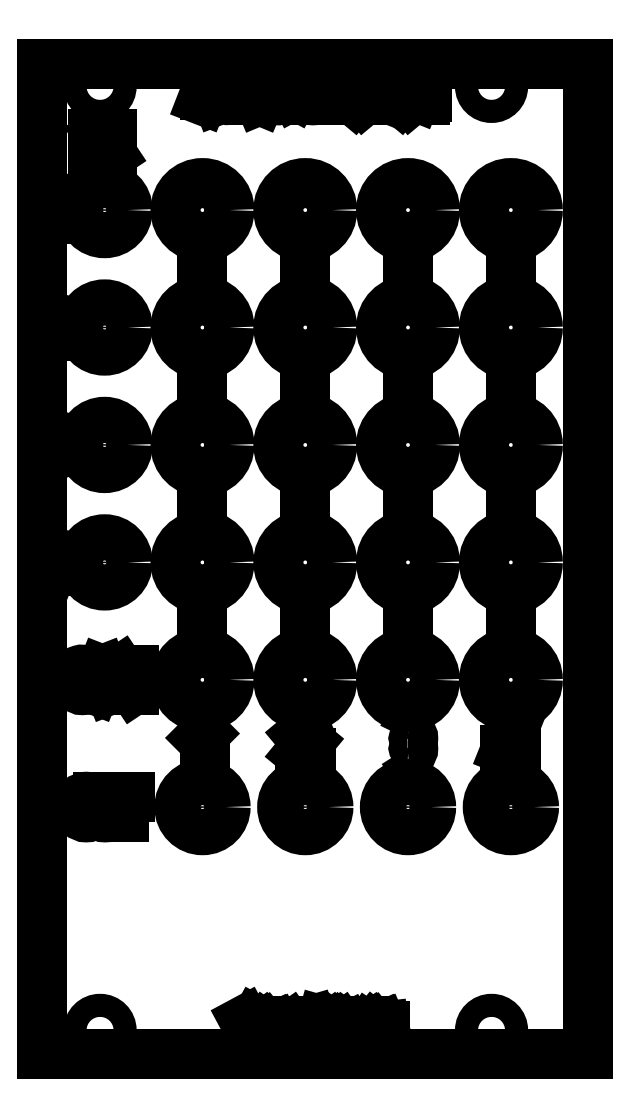
<metadata>
{"format":"dxf","ext":"dxf","renderer":"ezdxf+matplotlib","layout":"modelspace","background":"white","min_lineweight":24,"dpi":150}
</metadata>
<code>
0
SECTION
2
ENTITIES
0
LINE
8
Contour
39
0.1
10
70.78
20
128.4
30
 0
11
70.78
21
0
0
LINE
8
Contour
39
0.1
10
70.78
20
0
30
 0
11
0
21
0
0
LINE
8
Contour
39
0.1
10
0
20
0
30
 0
11
0
21
128.4
0
LINE
8
Contour
39
0.1
10
0
20
128.4
30
 0
11
70.78
21
128.4
0
LINE
8
Engraving
39
0.4
10
20.51
20
40.95
30
 0
11
21.08
21
41.52
0
LINE
8
Engraving
39
0.4
10
21.08
20
41.52
30
 0
11
21.08
21
38.95
0
LINE
8
Engraving
39
0.4
10
33.45
20
41.26
30
 0
11
33.62
21
41.4
0
ARC
8
Engraving
39
0.4
10
34.08
20
40.87
30
 0
40
0.7067
50
-40.79
51
130.8
0
LINE
8
Engraving
39
0.4
10
34.61
20
40.41
30
 0
11
33.42
21
38.95
0
LINE
8
Engraving
39
0.4
10
33.42
20
38.95
30
 0
11
34.84
21
38.95
0
ARC
8
Engraving
39
0.4
10
47.47
20
40.83
30
 0
40
0.7478
50
90.37
51
157
0
ARC
8
Engraving
39
0.4
10
47.47
20
40.91
30
 0
40
0.6692
50
-90
51
90
0
ARC
8
Engraving
39
0.4
10
47.47
20
39.57
30
 0
40
0.6692
50
-90
51
90
0
ARC
8
Engraving
39
0.4
10
47.47
20
39.69
30
 0
40
0.7919
50
209.8
51
269.7
0
LINE
8
Engraving
39
0.4
10
60.95
20
41.52
30
 0
11
60.1
21
39.38
0
LINE
8
Engraving
39
0.4
10
60.1
20
39.38
30
 0
11
61.52
21
39.38
0
LINE
8
Engraving
39
0.4
10
61.52
20
39.38
30
 0
11
61.24
21
39.38
0
LINE
8
Engraving
39
0.4
10
61.24
20
39.38
30
 0
11
61.24
21
39.81
0
LINE
8
Engraving
39
0.4
10
61.24
20
39.81
30
 0
11
61.24
21
38.95
0
LINE
8
Engraving
39
0.2
10
1.749
20
110.1
30
 0
11
2.253
21
110.6
0
LINE
8
Engraving
39
0.2
10
2.253
20
110.6
30
 0
11
2.253
21
108.3
0
LINE
8
Engraving
39
0.2
10
1.396
20
95.12
30
 0
11
1.547
21
95.24
0
ARC
8
Engraving
39
0.2
10
1.956
20
94.77
30
 0
40
0.6259
50
-40.79
51
130.8
0
LINE
8
Engraving
39
0.2
10
2.43
20
94.36
30
 0
11
1.371
21
93.08
0
LINE
8
Engraving
39
0.2
10
1.371
20
93.08
30
 0
11
2.632
21
93.08
0
ARC
8
Engraving
39
0.2
10
2.025
20
79.49
30
 0
40
0.6623
50
90.37
51
157
0
ARC
8
Engraving
39
0.2
10
2.021
20
79.56
30
 0
40
0.5927
50
-90
51
90
0
ARC
8
Engraving
39
0.2
10
2.021
20
78.38
30
 0
40
0.5927
50
-90
51
90
0
ARC
8
Engraving
39
0.2
10
2.024
20
78.49
30
 0
40
0.7013
50
209.8
51
269.7
0
LINE
8
Engraving
39
0.2
10
2.127
20
64.86
30
 0
11
1.371
21
62.97
0
LINE
8
Engraving
39
0.2
10
1.371
20
62.97
30
 0
11
2.632
21
62.97
0
LINE
8
Engraving
39
0.2
10
2.632
20
62.97
30
 0
11
2.38
21
62.97
0
LINE
8
Engraving
39
0.2
10
2.38
20
62.97
30
 0
11
2.38
21
63.35
0
LINE
8
Engraving
39
0.2
10
2.38
20
63.35
30
 0
11
2.38
21
62.59
0
LINE
8
Engraving
39
0.6
10
60.81
20
104
30
 0
11
60.81
21
99.69
0
LINE
8
Engraving
39
0.6
10
60.81
20
88.73
30
 0
11
60.81
21
84.45
0
LINE
8
Engraving
39
0.6
10
60.81
20
73.49
30
 0
11
60.81
21
69.21
0
LINE
8
Engraving
39
0.6
10
47.46
20
104
30
 0
11
47.46
21
99.69
0
LINE
8
Engraving
39
0.6
10
47.46
20
88.73
30
 0
11
47.46
21
84.45
0
LINE
8
Engraving
39
0.6
10
47.46
20
73.49
30
 0
11
47.46
21
69.21
0
LINE
8
Engraving
39
0.6
10
34.13
20
104
30
 0
11
34.13
21
99.69
0
LINE
8
Engraving
39
0.6
10
34.13
20
88.73
30
 0
11
34.13
21
84.45
0
LINE
8
Engraving
39
0.6
10
34.13
20
73.49
30
 0
11
34.13
21
69.21
0
LINE
8
Engraving
39
0.6
10
20.79
20
73.49
30
 0
11
20.79
21
69.21
0
LINE
8
Engraving
39
0.6
10
20.79
20
88.73
30
 0
11
20.79
21
84.45
0
LINE
8
Engraving
39
0.6
10
20.79
20
104
30
 0
11
20.79
21
99.69
0
LINE
8
Engraving
39
0.4
10
5.501
20
48.49
30
 0
11
6.127
21
48.49
0
LINE
8
Engraving
39
0.4
10
6.127
20
48.49
30
 0
11
6.127
21
48.06
0
ARC
8
Engraving
39
0.4
10
5.216
20
48.06
30
 0
40
0.9113
50
-180
51
0
0
LINE
8
Engraving
39
0.4
10
4.305
20
48.06
30
 0
11
4.305
21
48.92
0
ARC
8
Engraving
39
0.4
10
5.182
20
48.94
30
 0
40
0.8779
50
31.86
51
181.4
0
LINE
8
Engraving
39
0.4
10
7.097
20
47.92
30
 0
11
8.52
21
47.92
0
LINE
8
Engraving
39
0.4
10
6.812
20
47.21
30
 0
11
7.808
21
49.77
0
LINE
8
Engraving
39
0.4
10
7.808
20
49.77
30
 0
11
8.805
21
47.21
0
LINE
8
Engraving
39
0.4
10
9.488
20
49.77
30
 0
11
9.488
21
47.21
0
LINE
8
Engraving
39
0.4
10
10.17
20
47.21
30
 0
11
10.17
21
49.77
0
LINE
8
Engraving
39
0.4
10
10.17
20
49.77
30
 0
11
11.88
21
47.21
0
LINE
8
Engraving
39
0.4
10
11.88
20
47.21
30
 0
11
11.88
21
49.77
0
LINE
8
Engraving
39
0.4
10
6.629
20
119.3
30
 0
11
6.629
21
116.7
0
LINE
8
Engraving
39
0.4
10
7.313
20
116.7
30
 0
11
7.313
21
119.3
0
LINE
8
Engraving
39
0.4
10
7.313
20
119.3
30
 0
11
9.021
21
116.7
0
LINE
8
Engraving
39
0.4
10
9.021
20
116.7
30
 0
11
9.021
21
119.3
0
ARC
8
Engraving
39
0.4
10
5.699
20
31.55
30
 0
40
0.9113
50
180
51
360
0
LINE
8
Engraving
39
0.4
10
6.61
20
31.55
30
 0
11
6.61
21
32.41
0
ARC
8
Engraving
39
0.4
10
5.699
20
32.41
30
 0
40
0.9113
50
0
51
180
0
LINE
8
Engraving
39
0.4
10
4.788
20
32.41
30
 0
11
4.788
21
31.55
0
LINE
8
Engraving
39
0.4
10
7.295
20
33.26
30
 0
11
7.295
21
31.5
0
ARC
8
Engraving
39
0.4
10
8.149
20
31.5
30
 0
40
0.8543
50
180
51
360
0
LINE
8
Engraving
39
0.4
10
9.003
20
31.5
30
 0
11
9.003
21
33.26
0
LINE
8
Engraving
39
0.4
10
9.687
20
33.26
30
 0
11
11.4
21
33.26
0
LINE
8
Engraving
39
0.4
10
11.4
20
33.26
30
 0
11
10.54
21
33.26
0
LINE
8
Engraving
39
0.4
10
10.54
20
33.26
30
 0
11
10.54
21
30.7
0
LINE
8
Engraving
39
0.4
10
21.06
20
124.4
30
 0
11
22.48
21
124.4
0
LINE
8
Engraving
39
0.4
10
20.77
20
123.7
30
 0
11
21.77
21
126.3
0
LINE
8
Engraving
39
0.4
10
21.77
20
126.3
30
 0
11
22.76
21
123.7
0
ARC
8
Engraving
39
0.4
10
24.15
20
124.7
30
 0
40
0.7061
50
42.75
51
180.4
0
LINE
8
Engraving
39
0.4
10
23.45
20
124.7
30
 0
11
23.45
21
124.4
0
ARC
8
Engraving
39
0.4
10
24.16
20
124.4
30
 0
40
0.7075
50
180
51
328.4
0
LINE
8
Engraving
39
0.4
10
25.7
20
126.3
30
 0
11
25.7
21
125.4
0
LINE
8
Engraving
39
0.4
10
25.7
20
125.4
30
 0
11
26.13
21
125.4
0
LINE
8
Engraving
39
0.4
10
26.13
20
125.4
30
 0
11
25.41
21
125.4
0
LINE
8
Engraving
39
0.4
10
25.41
20
125.4
30
 0
11
25.7
21
125.4
0
LINE
8
Engraving
39
0.4
10
25.7
20
125.4
30
 0
11
25.7
21
124.1
0
ARC
8
Engraving
39
0.4
10
26.05
20
124.1
30
 0
40
0.3473
50
180
51
259.6
0
LINE
8
Engraving
39
0.4
10
26.81
20
126.3
30
 0
11
26.81
21
126.1
0
LINE
8
Engraving
39
0.4
10
26.81
20
125.4
30
 0
11
26.81
21
123.7
0
LINE
8
Engraving
39
0.4
10
27.49
20
125.4
30
 0
11
28.2
21
123.7
0
LINE
8
Engraving
39
0.4
10
28.2
20
123.7
30
 0
11
28.92
21
125.4
0
LINE
8
Engraving
39
0.4
10
29.6
20
124.6
30
 0
11
31.02
21
124.6
0
LINE
8
Engraving
39
0.4
10
31.02
20
124.6
30
 0
11
31.02
21
124.7
0
ARC
8
Engraving
39
0.4
10
30.31
20
124.7
30
 0
40
0.7119
50
0
51
180
0
LINE
8
Engraving
39
0.4
10
29.6
20
124.7
30
 0
11
29.6
21
124.4
0
ARC
8
Engraving
39
0.4
10
30.35
20
124.4
30
 0
40
0.7466
50
180
51
322.4
0
LINE
8
Engraving
39
0.4
10
31.71
20
123.7
30
 0
11
31.71
21
126.3
0
LINE
8
Engraving
39
0.4
10
31.71
20
126.3
30
 0
11
32.71
21
124.4
0
LINE
8
Engraving
39
0.4
10
32.71
20
124.4
30
 0
11
33.7
21
126.3
0
LINE
8
Engraving
39
0.4
10
33.7
20
126.3
30
 0
11
33.7
21
123.7
0
LINE
8
Engraving
39
0.4
10
35.87
20
125.4
30
 0
11
35.87
21
124.4
0
ARC
8
Engraving
39
0.4
10
35.13
20
124.4
30
 0
40
0.7404
50
-180
51
0
0
LINE
8
Engraving
39
0.4
10
34.39
20
124.4
30
 0
11
34.39
21
124.7
0
ARC
8
Engraving
39
0.4
10
35.13
20
124.7
30
 0
40
0.7404
50
0
51
180
0
LINE
8
Engraving
39
0.4
10
35.87
20
124.7
30
 0
11
35.87
21
124
0
ARC
8
Engraving
39
0.4
10
36.28
20
124.1
30
 0
40
0.4147
50
185.3
51
260.1
0
LINE
8
Engraving
39
0.4
10
37.15
20
126.3
30
 0
11
37.15
21
125.4
0
LINE
8
Engraving
39
0.4
10
37.15
20
125.4
30
 0
11
37.58
21
125.4
0
LINE
8
Engraving
39
0.4
10
37.58
20
125.4
30
 0
11
36.86
21
125.4
0
LINE
8
Engraving
39
0.4
10
36.86
20
125.4
30
 0
11
37.15
21
125.4
0
LINE
8
Engraving
39
0.4
10
37.15
20
125.4
30
 0
11
37.15
21
124.1
0
ARC
8
Engraving
39
0.4
10
37.5
20
124.1
30
 0
40
0.3473
50
180
51
259.6
0
LINE
8
Engraving
39
0.4
10
38.26
20
123.7
30
 0
11
38.26
21
125.4
0
LINE
8
Engraving
39
0.4
10
38.26
20
125.4
30
 0
11
38.26
21
124.9
0
ARC
8
Engraving
39
0.4
10
38.89
20
124.9
30
 0
40
0.6293
50
140.7
51
180
0
ARC
8
Engraving
39
0.4
10
38.71
20
125
30
 0
40
0.4055
50
39.42
51
140.6
0
LINE
8
Engraving
39
0.4
10
39.68
20
126.3
30
 0
11
39.68
21
126.1
0
LINE
8
Engraving
39
0.4
10
39.68
20
125.4
30
 0
11
39.68
21
123.7
0
LINE
8
Engraving
39
0.4
10
40.36
20
125.4
30
 0
11
41.79
21
123.7
0
LINE
8
Engraving
39
0.4
10
40.36
20
123.7
30
 0
11
41.79
21
125.4
0
LINE
8
Engraving
39
0.4
10
45.15
20
126.3
30
 0
11
44.29
21
124.1
0
LINE
8
Engraving
39
0.4
10
44.29
20
124.1
30
 0
11
45.72
21
124.1
0
LINE
8
Engraving
39
0.4
10
45.72
20
124.1
30
 0
11
45.43
21
124.1
0
LINE
8
Engraving
39
0.4
10
45.43
20
124.1
30
 0
11
45.43
21
124.6
0
LINE
8
Engraving
39
0.4
10
45.43
20
124.6
30
 0
11
45.43
21
123.7
0
LINE
8
Engraving
39
0.4
10
46.4
20
125.4
30
 0
11
47.82
21
123.7
0
LINE
8
Engraving
39
0.4
10
46.4
20
123.7
30
 0
11
47.82
21
125.4
0
LINE
8
Engraving
39
0.4
10
49.36
20
126.3
30
 0
11
48.51
21
124.1
0
LINE
8
Engraving
39
0.4
10
48.51
20
124.1
30
 0
11
49.93
21
124.1
0
LINE
8
Engraving
39
0.4
10
49.93
20
124.1
30
 0
11
49.65
21
124.1
0
LINE
8
Engraving
39
0.4
10
49.65
20
124.1
30
 0
11
49.65
21
124.6
0
LINE
8
Engraving
39
0.4
10
49.65
20
124.6
30
 0
11
49.65
21
123.7
0
LINE
8
Engraving
39
0.4
10
27.69
20
4.282
30
 0
11
26.97
21
2.93
0
LINE
8
Engraving
39
0.4
10
26.97
20
2.93
30
 0
11
26.24
21
4.282
0
LINE
8
Engraving
39
0.4
10
26.97
20
2.93
30
 0
11
26.97
21
1.719
0
LINE
8
Engraving
39
0.4
10
28.2
20
2.627
30
 0
11
28.2
21
2.143
0
LINE
8
Engraving
39
0.4
10
28.2
20
2.143
30
 0
11
28.24
21
1.961
0
LINE
8
Engraving
39
0.4
10
28.24
20
1.961
30
 0
11
28.34
21
1.82
0
LINE
8
Engraving
39
0.4
10
28.34
20
1.82
30
 0
11
28.52
21
1.719
0
LINE
8
Engraving
39
0.4
10
28.52
20
1.719
30
 0
11
28.66
21
1.699
0
LINE
8
Engraving
39
0.4
10
28.66
20
1.699
30
 0
11
28.84
21
1.699
0
LINE
8
Engraving
39
0.4
10
28.84
20
1.699
30
 0
11
29
21
1.739
0
LINE
8
Engraving
39
0.4
10
29
20
1.739
30
 0
11
29.13
21
1.84
0
LINE
8
Engraving
39
0.4
10
29.13
20
1.84
30
 0
11
29.23
21
2.002
0
LINE
8
Engraving
39
0.4
10
29.23
20
2.002
30
 0
11
29.27
21
2.143
0
LINE
8
Engraving
39
0.4
10
29.27
20
2.143
30
 0
11
29.27
21
3.071
0
LINE
8
Engraving
39
0.4
10
29.27
20
3.071
30
 0
11
29.21
21
3.293
0
LINE
8
Engraving
39
0.4
10
29.21
20
3.293
30
 0
11
29.11
21
3.414
0
LINE
8
Engraving
39
0.4
10
29.11
20
3.414
30
 0
11
28.96
21
3.515
0
LINE
8
Engraving
39
0.4
10
28.96
20
3.515
30
 0
11
28.8
21
3.535
0
LINE
8
Engraving
39
0.4
10
28.8
20
3.535
30
 0
11
28.66
21
3.535
0
LINE
8
Engraving
39
0.4
10
28.66
20
3.535
30
 0
11
28.46
21
3.495
0
LINE
8
Engraving
39
0.4
10
28.46
20
3.495
30
 0
11
28.32
21
3.394
0
LINE
8
Engraving
39
0.4
10
28.32
20
3.394
30
 0
11
28.24
21
3.273
0
LINE
8
Engraving
39
0.4
10
28.24
20
3.273
30
 0
11
28.2
21
3.071
0
LINE
8
Engraving
39
0.4
10
28.2
20
3.071
30
 0
11
28.2
21
2.627
0
LINE
8
Engraving
39
0.4
10
29.79
20
1.719
30
 0
11
29.79
21
3.515
0
LINE
8
Engraving
39
0.4
10
29.79
20
3.515
30
 0
11
29.79
21
3.354
0
LINE
8
Engraving
39
0.4
10
29.79
20
3.354
30
 0
11
30.01
21
3.455
0
LINE
8
Engraving
39
0.4
10
30.01
20
3.455
30
 0
11
30.16
21
3.515
0
LINE
8
Engraving
39
0.4
10
30.16
20
3.515
30
 0
11
30.34
21
3.535
0
LINE
8
Engraving
39
0.4
10
30.34
20
3.535
30
 0
11
30.5
21
3.535
0
LINE
8
Engraving
39
0.4
10
30.98
20
4.282
30
 0
11
30.98
21
1.719
0
LINE
8
Engraving
39
0.4
10
32.11
20
3.515
30
 0
11
30.98
21
2.728
0
LINE
8
Engraving
39
0.4
10
30.98
20
2.728
30
 0
11
31.25
21
2.91
0
LINE
8
Engraving
39
0.4
10
31.25
20
2.91
30
 0
11
32.13
21
1.719
0
LINE
8
Engraving
39
0.4
10
34.66
20
1.719
30
 0
11
34.66
21
4.282
0
LINE
8
Engraving
39
0.4
10
34.66
20
4.282
30
 0
11
34.84
21
4.282
0
LINE
8
Engraving
39
0.4
10
34.84
20
4.282
30
 0
11
35.59
21
1.719
0
LINE
8
Engraving
39
0.4
10
35.59
20
1.719
30
 0
11
36.31
21
4.282
0
LINE
8
Engraving
39
0.4
10
36.31
20
4.282
30
 0
11
36.49
21
4.282
0
LINE
8
Engraving
39
0.4
10
36.49
20
4.282
30
 0
11
36.49
21
1.719
0
LINE
8
Engraving
39
0.4
10
37
20
2.627
30
 0
11
37
21
2.143
0
LINE
8
Engraving
39
0.4
10
37
20
2.143
30
 0
11
37.04
21
1.961
0
LINE
8
Engraving
39
0.4
10
37.04
20
1.961
30
 0
11
37.14
21
1.82
0
LINE
8
Engraving
39
0.4
10
37.14
20
1.82
30
 0
11
37.32
21
1.719
0
LINE
8
Engraving
39
0.4
10
37.32
20
1.719
30
 0
11
37.46
21
1.699
0
LINE
8
Engraving
39
0.4
10
37.46
20
1.699
30
 0
11
37.64
21
1.699
0
LINE
8
Engraving
39
0.4
10
37.64
20
1.699
30
 0
11
37.81
21
1.739
0
LINE
8
Engraving
39
0.4
10
37.81
20
1.739
30
 0
11
37.93
21
1.84
0
LINE
8
Engraving
39
0.4
10
37.93
20
1.84
30
 0
11
38.03
21
2.002
0
LINE
8
Engraving
39
0.4
10
38.03
20
2.002
30
 0
11
38.07
21
2.143
0
LINE
8
Engraving
39
0.4
10
38.07
20
2.143
30
 0
11
38.07
21
3.071
0
LINE
8
Engraving
39
0.4
10
38.07
20
3.071
30
 0
11
38.01
21
3.293
0
LINE
8
Engraving
39
0.4
10
38.01
20
3.293
30
 0
11
37.91
21
3.414
0
LINE
8
Engraving
39
0.4
10
37.91
20
3.414
30
 0
11
37.77
21
3.515
0
LINE
8
Engraving
39
0.4
10
37.77
20
3.515
30
 0
11
37.6
21
3.535
0
LINE
8
Engraving
39
0.4
10
37.6
20
3.535
30
 0
11
37.46
21
3.535
0
LINE
8
Engraving
39
0.4
10
37.46
20
3.535
30
 0
11
37.26
21
3.495
0
LINE
8
Engraving
39
0.4
10
37.26
20
3.495
30
 0
11
37.12
21
3.394
0
LINE
8
Engraving
39
0.4
10
37.12
20
3.394
30
 0
11
37.04
21
3.273
0
LINE
8
Engraving
39
0.4
10
37.04
20
3.273
30
 0
11
37
21
3.071
0
LINE
8
Engraving
39
0.4
10
37
20
3.071
30
 0
11
37
21
2.627
0
LINE
8
Engraving
39
0.4
10
39.64
20
4.282
30
 0
11
39.64
21
1.719
0
LINE
8
Engraving
39
0.4
10
39.64
20
1.719
30
 0
11
39.64
21
1.82
0
LINE
8
Engraving
39
0.4
10
39.64
20
1.82
30
 0
11
39.5
21
1.759
0
LINE
8
Engraving
39
0.4
10
39.5
20
1.759
30
 0
11
39.36
21
1.719
0
LINE
8
Engraving
39
0.4
10
39.36
20
1.719
30
 0
11
39.2
21
1.699
0
LINE
8
Engraving
39
0.4
10
39.2
20
1.699
30
 0
11
39.08
21
1.699
0
LINE
8
Engraving
39
0.4
10
39.08
20
1.699
30
 0
11
38.92
21
1.719
0
LINE
8
Engraving
39
0.4
10
38.92
20
1.719
30
 0
11
38.77
21
1.8
0
LINE
8
Engraving
39
0.4
10
38.77
20
1.8
30
 0
11
38.65
21
1.901
0
LINE
8
Engraving
39
0.4
10
38.65
20
1.901
30
 0
11
38.59
21
2.042
0
LINE
8
Engraving
39
0.4
10
38.59
20
2.042
30
 0
11
38.57
21
2.163
0
LINE
8
Engraving
39
0.4
10
38.57
20
2.163
30
 0
11
38.57
21
3.071
0
LINE
8
Engraving
39
0.4
10
38.57
20
3.071
30
 0
11
38.61
21
3.273
0
LINE
8
Engraving
39
0.4
10
38.61
20
3.273
30
 0
11
38.71
21
3.394
0
LINE
8
Engraving
39
0.4
10
38.71
20
3.394
30
 0
11
38.85
21
3.495
0
LINE
8
Engraving
39
0.4
10
38.85
20
3.495
30
 0
11
39.06
21
3.535
0
LINE
8
Engraving
39
0.4
10
39.06
20
3.535
30
 0
11
39.2
21
3.535
0
LINE
8
Engraving
39
0.4
10
39.2
20
3.535
30
 0
11
39.4
21
3.495
0
LINE
8
Engraving
39
0.4
10
39.4
20
3.495
30
 0
11
39.54
21
3.394
0
LINE
8
Engraving
39
0.4
10
39.54
20
3.394
30
 0
11
39.64
21
3.192
0
LINE
8
Engraving
39
0.4
10
41.18
20
3.515
30
 0
11
41.18
21
1.719
0
LINE
8
Engraving
39
0.4
10
41.18
20
1.719
30
 0
11
41.18
21
1.901
0
LINE
8
Engraving
39
0.4
10
41.18
20
1.901
30
 0
11
41.03
21
1.8
0
LINE
8
Engraving
39
0.4
10
41.03
20
1.8
30
 0
11
40.91
21
1.759
0
LINE
8
Engraving
39
0.4
10
40.91
20
1.759
30
 0
11
40.81
21
1.719
0
LINE
8
Engraving
39
0.4
10
40.81
20
1.719
30
 0
11
40.65
21
1.699
0
LINE
8
Engraving
39
0.4
10
40.65
20
1.699
30
 0
11
40.47
21
1.719
0
LINE
8
Engraving
39
0.4
10
40.47
20
1.719
30
 0
11
40.31
21
1.82
0
LINE
8
Engraving
39
0.4
10
40.31
20
1.82
30
 0
11
40.21
21
1.941
0
LINE
8
Engraving
39
0.4
10
40.21
20
1.941
30
 0
11
40.15
21
2.163
0
LINE
8
Engraving
39
0.4
10
40.15
20
2.163
30
 0
11
40.15
21
3.515
0
LINE
8
Engraving
39
0.4
10
41.7
20
1.72
30
 0
11
41.7
21
4.283
0
LINE
8
Engraving
39
0.4
10
42.24
20
2.911
30
 0
11
42.24
21
3.133
0
LINE
8
Engraving
39
0.4
10
42.24
20
3.133
30
 0
11
42.28
21
3.294
0
LINE
8
Engraving
39
0.4
10
42.28
20
3.294
30
 0
11
42.36
21
3.415
0
LINE
8
Engraving
39
0.4
10
42.36
20
3.415
30
 0
11
42.49
21
3.496
0
LINE
8
Engraving
39
0.4
10
42.49
20
3.496
30
 0
11
42.67
21
3.536
0
LINE
8
Engraving
39
0.4
10
42.67
20
3.536
30
 0
11
42.83
21
3.536
0
LINE
8
Engraving
39
0.4
10
42.83
20
3.536
30
 0
11
43.01
21
3.496
0
LINE
8
Engraving
39
0.4
10
43.01
20
3.496
30
 0
11
43.11
21
3.415
0
LINE
8
Engraving
39
0.4
10
43.11
20
3.415
30
 0
11
43.19
21
3.314
0
LINE
8
Engraving
39
0.4
10
43.19
20
3.314
30
 0
11
43.23
21
3.133
0
LINE
8
Engraving
39
0.4
10
43.23
20
3.133
30
 0
11
43.23
21
1.72
0
LINE
8
Engraving
39
0.4
10
43.23
20
1.72
30
 0
11
43.23
21
1.821
0
LINE
8
Engraving
39
0.4
10
43.23
20
1.821
30
 0
11
43.11
21
1.781
0
LINE
8
Engraving
39
0.4
10
43.11
20
1.781
30
 0
11
42.93
21
1.72
0
LINE
8
Engraving
39
0.4
10
42.93
20
1.72
30
 0
11
42.77
21
1.7
0
LINE
8
Engraving
39
0.4
10
42.77
20
1.7
30
 0
11
42.63
21
1.7
0
LINE
8
Engraving
39
0.4
10
42.63
20
1.7
30
 0
11
42.51
21
1.72
0
LINE
8
Engraving
39
0.4
10
42.51
20
1.72
30
 0
11
42.38
21
1.781
0
LINE
8
Engraving
39
0.4
10
42.38
20
1.781
30
 0
11
42.26
21
1.922
0
LINE
8
Engraving
39
0.4
10
42.26
20
1.922
30
 0
11
42.22
21
2.103
0
LINE
8
Engraving
39
0.4
10
42.22
20
2.103
30
 0
11
42.22
21
2.305
0
LINE
8
Engraving
39
0.4
10
42.22
20
2.305
30
 0
11
42.26
21
2.507
0
LINE
8
Engraving
39
0.4
10
42.26
20
2.507
30
 0
11
42.34
21
2.628
0
LINE
8
Engraving
39
0.4
10
42.34
20
2.628
30
 0
11
42.47
21
2.709
0
LINE
8
Engraving
39
0.4
10
42.47
20
2.709
30
 0
11
42.63
21
2.749
0
LINE
8
Engraving
39
0.4
10
42.63
20
2.749
30
 0
11
43.23
21
2.749
0
LINE
8
Engraving
39
0.4
10
43.76
20
1.72
30
 0
11
43.76
21
3.516
0
LINE
8
Engraving
39
0.4
10
43.76
20
3.516
30
 0
11
43.76
21
3.355
0
LINE
8
Engraving
39
0.4
10
43.76
20
3.355
30
 0
11
43.98
21
3.456
0
LINE
8
Engraving
39
0.4
10
43.98
20
3.456
30
 0
11
44.12
21
3.516
0
LINE
8
Engraving
39
0.4
10
44.12
20
3.516
30
 0
11
44.3
21
3.536
0
LINE
8
Engraving
39
0.4
10
44.3
20
3.536
30
 0
11
44.46
21
3.536
0
LINE
8
Engraving
39
0.6
10
20.79
20
58.25
30
 0
11
20.79
21
53.97
0
LINE
8
Engraving
39
0.6
10
34.12
20
58.25
30
 0
11
34.12
21
53.97
0
LINE
8
Engraving
39
0.6
10
47.46
20
58.25
30
 0
11
47.46
21
53.97
0
LINE
8
Engraving
39
0.6
10
60.81
20
58.25
30
 0
11
60.81
21
53.97
0
CIRCLE
8
Contour
39
0.1
10
7.5
20
125.5
30
 0
40
1.5
0
CIRCLE
8
Contour
39
0.1
10
7.5
20
3
30
 0
40
1.5
0
CIRCLE
8
Contour
39
0.1
10
58.3
20
125.5
30
 0
40
1.5
0
CIRCLE
8
Contour
39
0.1
10
58.3
20
3
30
 0
40
1.5
0
CIRCLE
8
Contour
39
0.1
10
8.09
20
109.5
30
 0
40
3
0
CIRCLE
8
Contour
39
0.1
10
8.09
20
94.21
30
 0
40
3
0
CIRCLE
8
Contour
39
0.1
10
8.09
20
78.97
30
 0
40
3
0
CIRCLE
8
Contour
39
0.1
10
8.09
20
63.73
30
 0
40
3
0
CIRCLE
8
Contour
39
0.1
10
20.79
20
31.98
30
 0
40
3
0
CIRCLE
8
Contour
39
0.1
10
34.13
20
31.98
30
 0
40
3
0
CIRCLE
8
Contour
39
0.1
10
47.46
20
31.98
30
 0
40
3
0
CIRCLE
8
Contour
39
0.1
10
60.81
20
31.98
30
 0
40
3
0
CIRCLE
8
Contour
39
0.1
10
20.79
20
109.5
30
 0
40
3.5
0
CIRCLE
8
Contour
39
0.1
10
34.13
20
109.5
30
 0
40
3.5
0
CIRCLE
8
Contour
39
0.1
10
47.46
20
109.5
30
 0
40
3.5
0
CIRCLE
8
Contour
39
0.1
10
60.81
20
109.5
30
 0
40
3.5
0
CIRCLE
8
Contour
39
0.1
10
20.79
20
94.21
30
 0
40
3.5
0
CIRCLE
8
Contour
39
0.1
10
34.13
20
94.21
30
 0
40
3.5
0
CIRCLE
8
Contour
39
0.1
10
47.46
20
94.21
30
 0
40
3.5
0
CIRCLE
8
Contour
39
0.1
10
60.81
20
94.21
30
 0
40
3.5
0
CIRCLE
8
Contour
39
0.1
10
20.79
20
78.97
30
 0
40
3.5
0
CIRCLE
8
Contour
39
0.1
10
34.13
20
78.97
30
 0
40
3.5
0
CIRCLE
8
Contour
39
0.1
10
47.46
20
78.97
30
 0
40
3.5
0
CIRCLE
8
Contour
39
0.1
10
60.81
20
78.97
30
 0
40
3.5
0
CIRCLE
8
Contour
39
0.1
10
20.79
20
63.73
30
 0
40
3.5
0
CIRCLE
8
Contour
39
0.1
10
34.13
20
63.73
30
 0
40
3.5
0
CIRCLE
8
Contour
39
0.1
10
47.46
20
63.73
30
 0
40
3.5
0
CIRCLE
8
Contour
39
0.1
10
60.81
20
63.73
30
 0
40
3.5
0
CIRCLE
8
Contour
39
0.1
10
20.79
20
48.49
30
 0
40
3.5
0
CIRCLE
8
Contour
39
0.1
10
34.13
20
48.49
30
 0
40
3.5
0
CIRCLE
8
Contour
39
0.1
10
47.46
20
48.49
30
 0
40
3.5
0
CIRCLE
8
Contour
39
0.1
10
60.81
20
48.49
30
 0
40
3.5
0
ENDSEC
0
EOF

</code>
